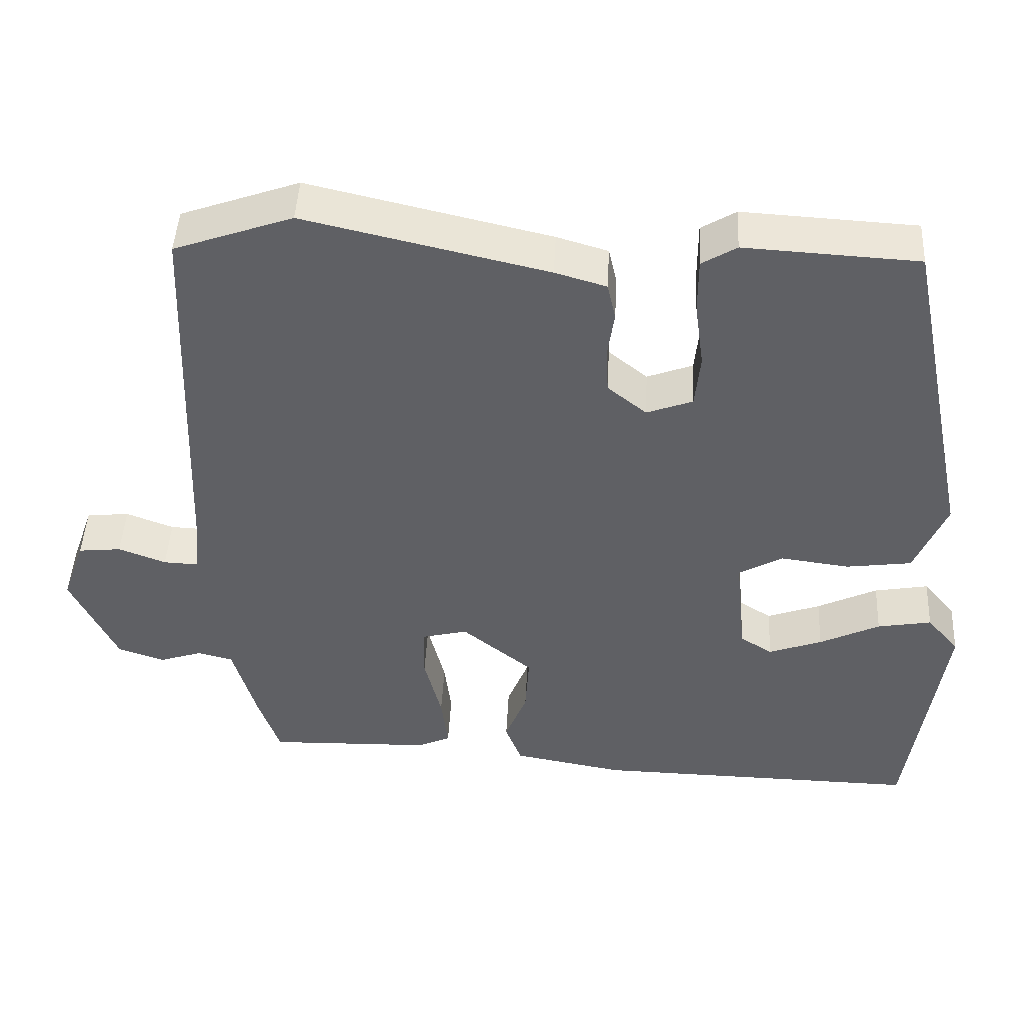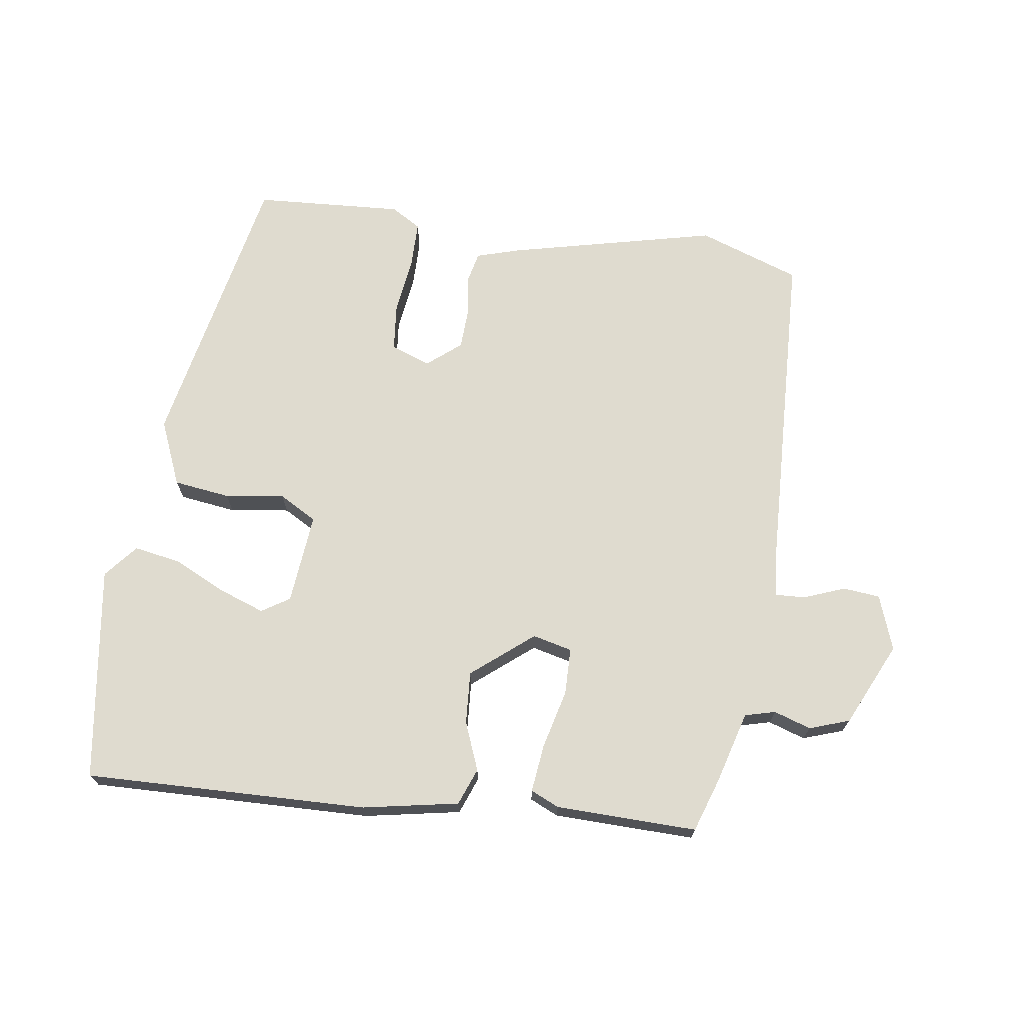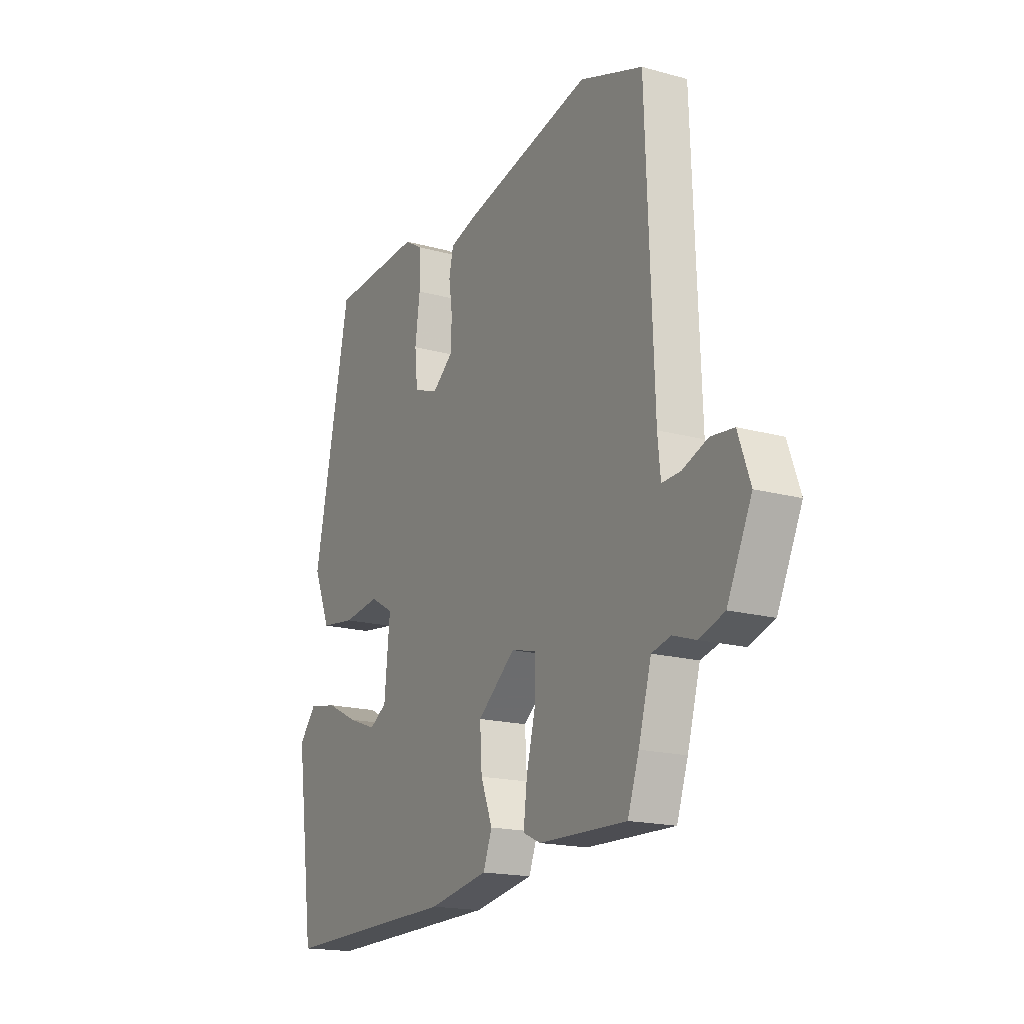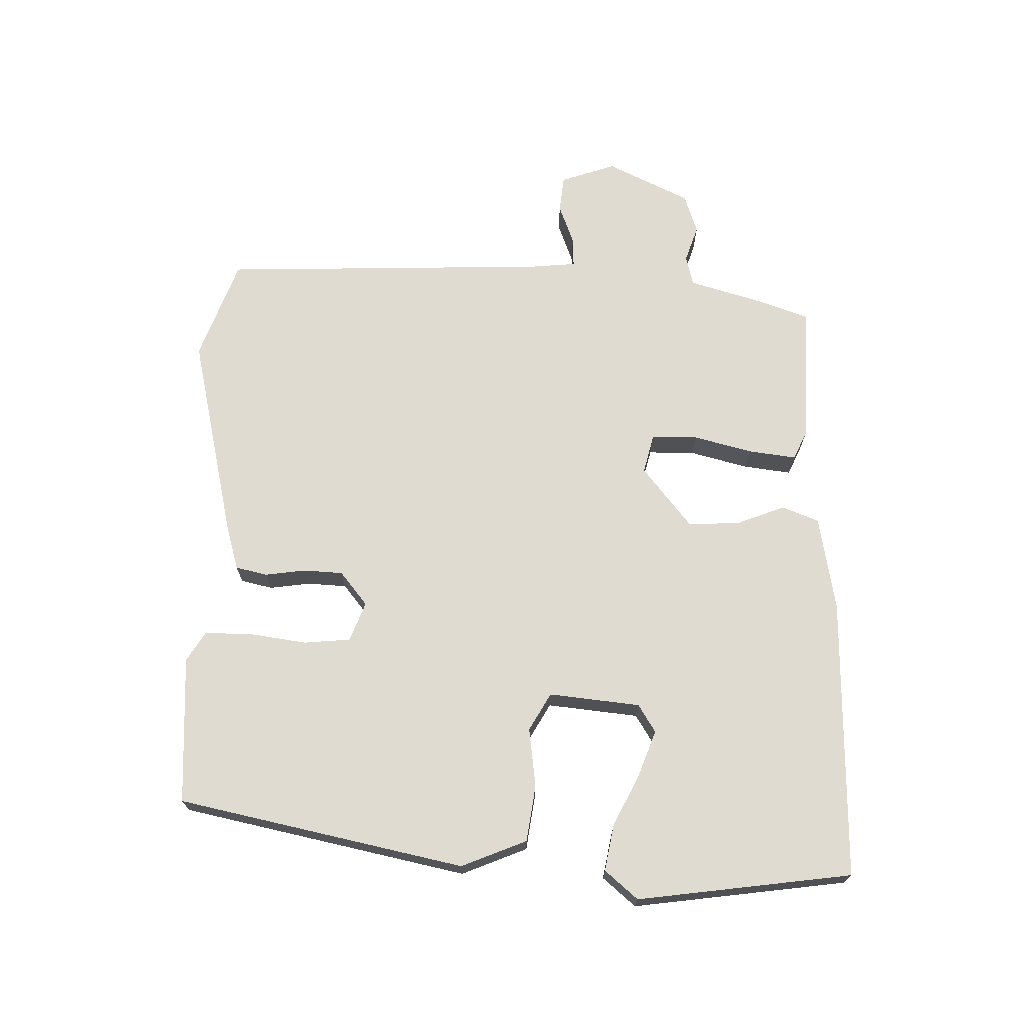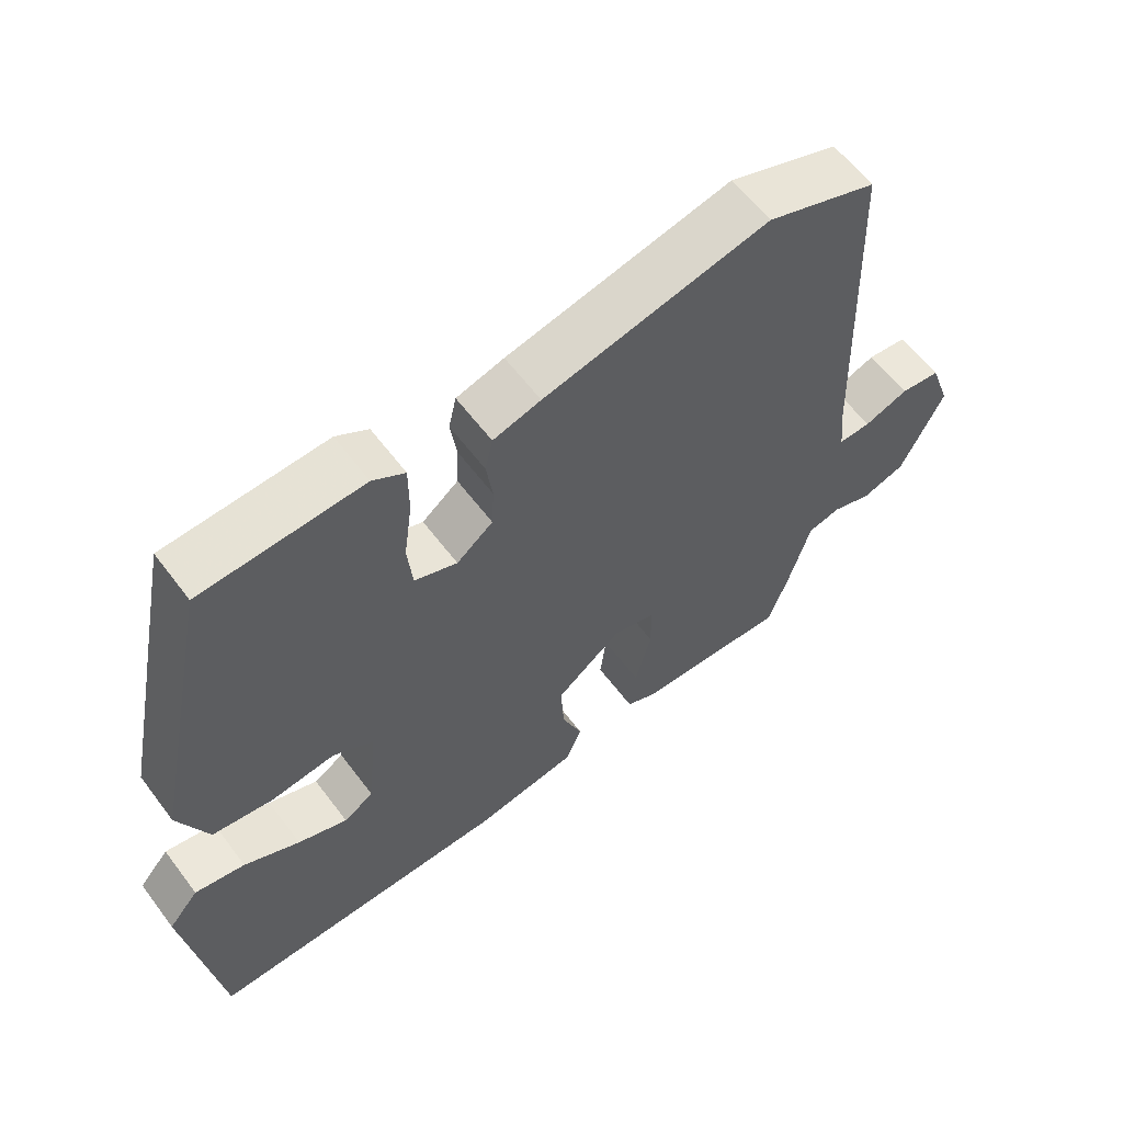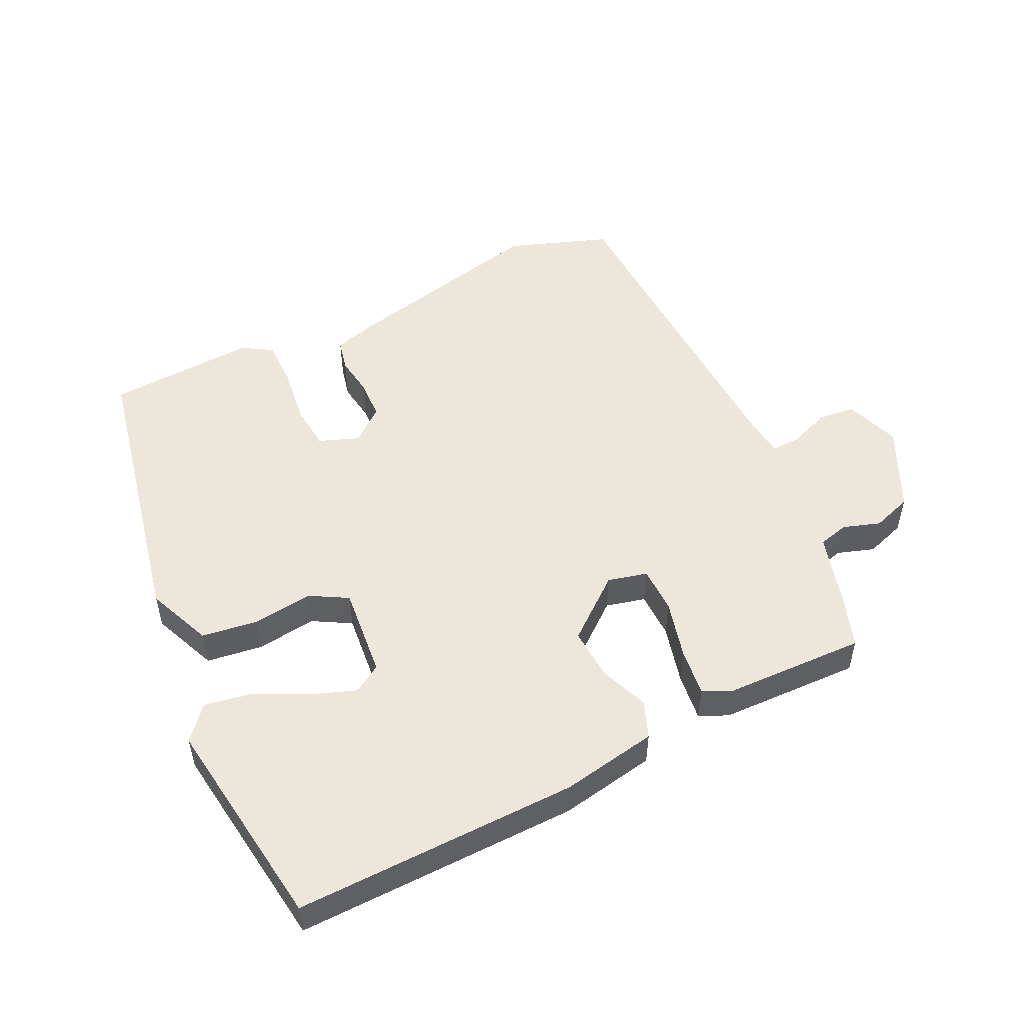
<metadata>
{"format":"obj","ext":"obj","renderer":"f3d","projection":"perspective","resolution":1024,"background":"white","views":[{"elev":46.0,"azim":2.9,"up":"+Z"},{"elev":70.3,"azim":-172.1,"up":"+Y"},{"elev":-17.8,"azim":-118.3,"up":"+Z"},{"elev":69.9,"azim":91.5,"up":"+Y"},{"elev":60.4,"azim":143.2,"up":"+Z"},{"elev":51.4,"azim":154.2,"up":"+Y"}]}
</metadata>
<code>
v 0.494 0.07 -0.542
v 0.057 0.07 -0.533
v -0.091 0.07 -0.506
v -0.113 0.07 -0.449
v -0.084 0.07 -0.375
v -0.079 0.07 -0.294
v -0.173 0.07 -0.218
v -0.234 0.07 -0.233
v -0.235 0.07 -0.305
v -0.212 0.07 -0.396
v -0.203 0.07 -0.47
v -0.247 0.07 -0.49
v -0.465 0.07 -0.496
v -0.493 0.07 -0.414
v -0.525 0.07 -0.302
v -0.572 0.07 -0.29
v -0.629 0.07 -0.309
v -0.691 0.07 -0.288
v -0.752 0.07 -0.159
v -0.722 0.07 -0.074
v -0.665 0.07 -0.068
v -0.602 0.07 -0.092
v -0.556 0.07 -0.094
v -0.549 0.07 -0.023
v -0.53 0.07 0.489
v -0.373 0.07 0.545
v -0.052 0.07 0.471
v 0.016 0.07 0.451
v 0.027 0.07 0.402
v 0.018 0.07 0.339
v 0.021 0.07 0.278
v 0.073 0.07 0.236
v 0.134 0.07 0.259
v 0.141 0.07 0.331
v 0.129 0.07 0.419
v 0.129 0.07 0.493
v 0.175 0.07 0.521
v 0.405 0.07 0.508
v 0.496 0.07 0.065
v 0.454 0.07 -0.036
v 0.367 0.07 -0.048
v 0.275 0.07 -0.036
v 0.217 0.07 -0.069
v 0.231 0.07 -0.21
v 0.274 0.07 -0.237
v 0.345 0.07 -0.211
v 0.425 0.07 -0.172
v 0.497 0.07 -0.159
v 0.54 0.07 -0.21
v 0.494 0 -0.542
v 0.057 0 -0.533
v -0.091 0 -0.506
v -0.113 0 -0.449
v -0.084 0 -0.375
v -0.079 0 -0.294
v -0.173 0 -0.218
v -0.234 0 -0.233
v -0.235 0 -0.305
v -0.212 0 -0.396
v -0.203 0 -0.47
v -0.247 0 -0.49
v -0.465 0 -0.496
v -0.493 0 -0.414
v -0.525 0 -0.302
v -0.572 0 -0.29
v -0.629 0 -0.309
v -0.691 0 -0.288
v -0.752 0 -0.159
v -0.722 0 -0.074
v -0.665 0 -0.068
v -0.602 0 -0.092
v -0.556 0 -0.094
v -0.549 0 -0.023
v -0.53 0 0.489
v -0.373 0 0.545
v -0.052 0 0.471
v 0.016 0 0.451
v 0.027 0 0.402
v 0.018 0 0.339
v 0.021 0 0.278
v 0.073 0 0.236
v 0.134 0 0.259
v 0.141 0 0.331
v 0.129 0 0.419
v 0.129 0 0.493
v 0.175 0 0.521
v 0.405 0 0.508
v 0.496 0 0.065
v 0.454 0 -0.036
v 0.367 0 -0.048
v 0.275 0 -0.036
v 0.217 0 -0.069
v 0.231 0 -0.21
v 0.274 0 -0.237
v 0.345 0 -0.211
v 0.425 0 -0.172
v 0.497 0 -0.159
v 0.54 0 -0.21
f 46 47 48 49
f 45 46 49 1
f 44 45 1 2
f 43 44 2 3
f 39 40 41 42
f 37 38 39 42
f 37 42 43
f 34 35 36 37
f 33 34 37 43
f 32 33 43 3
f 27 28 29 30
f 27 30 31
f 24 25 26 27
f 23 24 27 31
f 19 20 21 22
f 19 22 23
f 16 17 18 19
f 15 16 19 23
f 9 10 11 12
f 8 9 12 13
f 3 4 5
f 3 5 6
f 32 3 6
f 31 32 6 7
f 23 31 7 8
f 14 15 23
f 8 13 14 23
f 98 97 96 95
f 50 98 95 94
f 51 50 94 93
f 52 51 93 92
f 91 90 89 88
f 91 88 87 86
f 92 91 86
f 86 85 84 83
f 92 86 83 82
f 52 92 82 81
f 79 78 77 76
f 80 79 76
f 76 75 74 73
f 80 76 73 72
f 71 70 69 68
f 72 71 68
f 68 67 66 65
f 72 68 65 64
f 61 60 59 58
f 62 61 58 57
f 54 53 52
f 55 54 52
f 55 52 81
f 56 55 81 80
f 57 56 80 72
f 72 64 63
f 72 63 62 57
f 1 50 51 2
f 2 51 52 3
f 3 52 53 4
f 4 53 54 5
f 5 54 55 6
f 6 55 56 7
f 7 56 57 8
f 8 57 58 9
f 9 58 59 10
f 10 59 60 11
f 11 60 61 12
f 12 61 62 13
f 13 62 63 14
f 14 63 64 15
f 15 64 65 16
f 16 65 66 17
f 17 66 67 18
f 18 67 68 19
f 19 68 69 20
f 20 69 70 21
f 21 70 71 22
f 22 71 72 23
f 23 72 73 24
f 24 73 74 25
f 25 74 75 26
f 26 75 76 27
f 27 76 77 28
f 28 77 78 29
f 29 78 79 30
f 30 79 80 31
f 31 80 81 32
f 32 81 82 33
f 33 82 83 34
f 34 83 84 35
f 35 84 85 36
f 36 85 86 37
f 37 86 87 38
f 38 87 88 39
f 39 88 89 40
f 40 89 90 41
f 41 90 91 42
f 42 91 92 43
f 43 92 93 44
f 44 93 94 45
f 45 94 95 46
f 46 95 96 47
f 47 96 97 48
f 48 97 98 49
f 49 98 50 1

</code>
